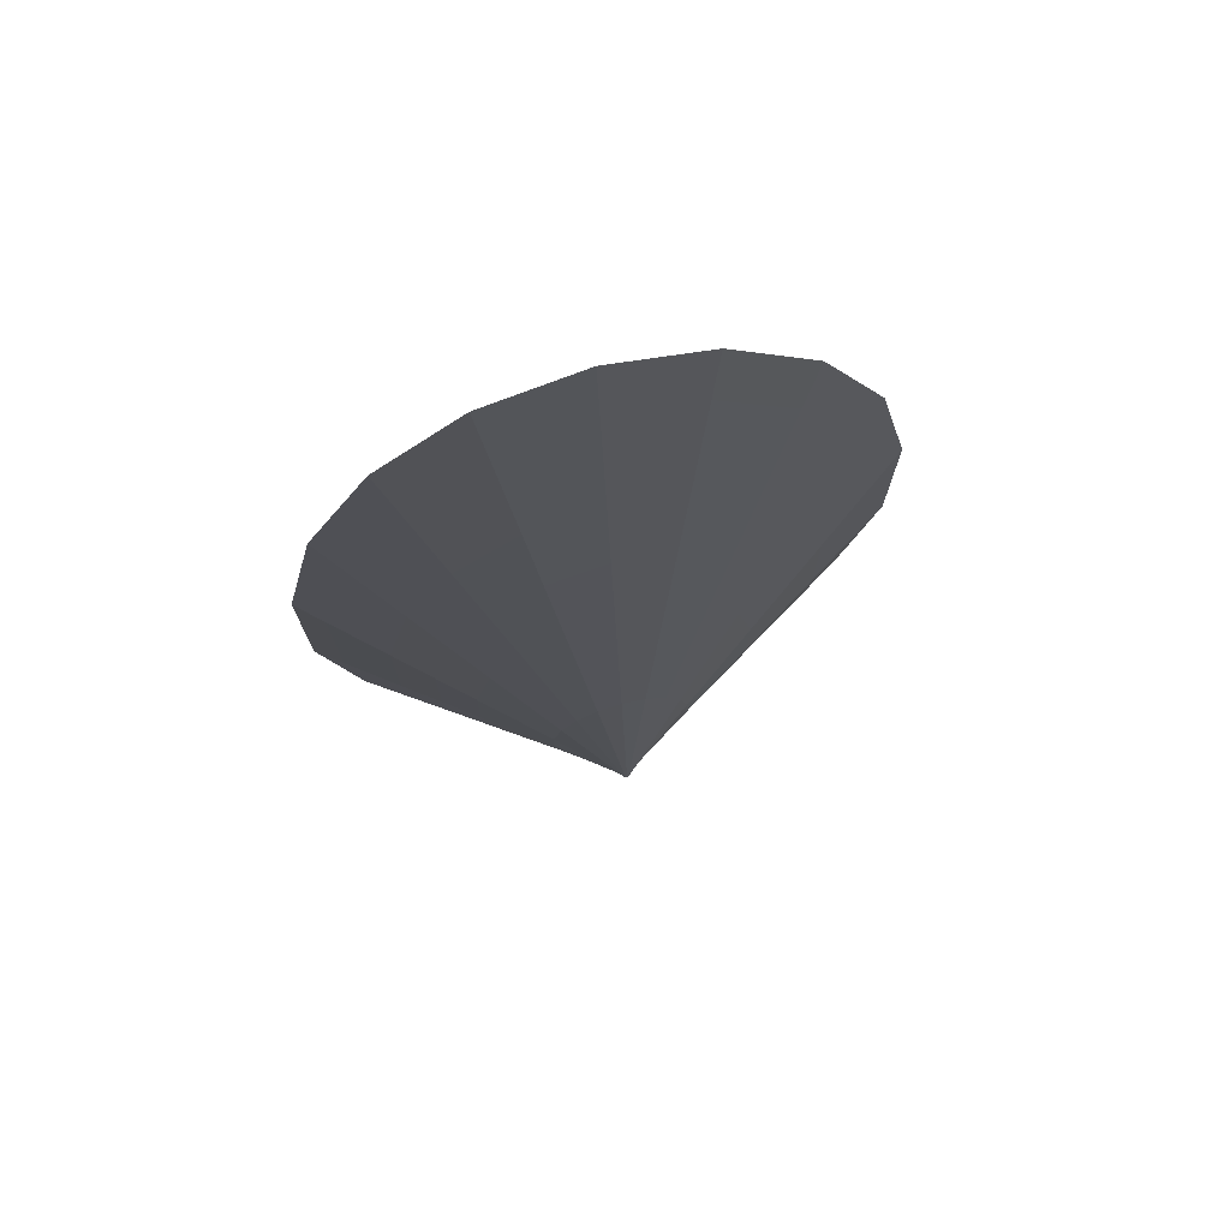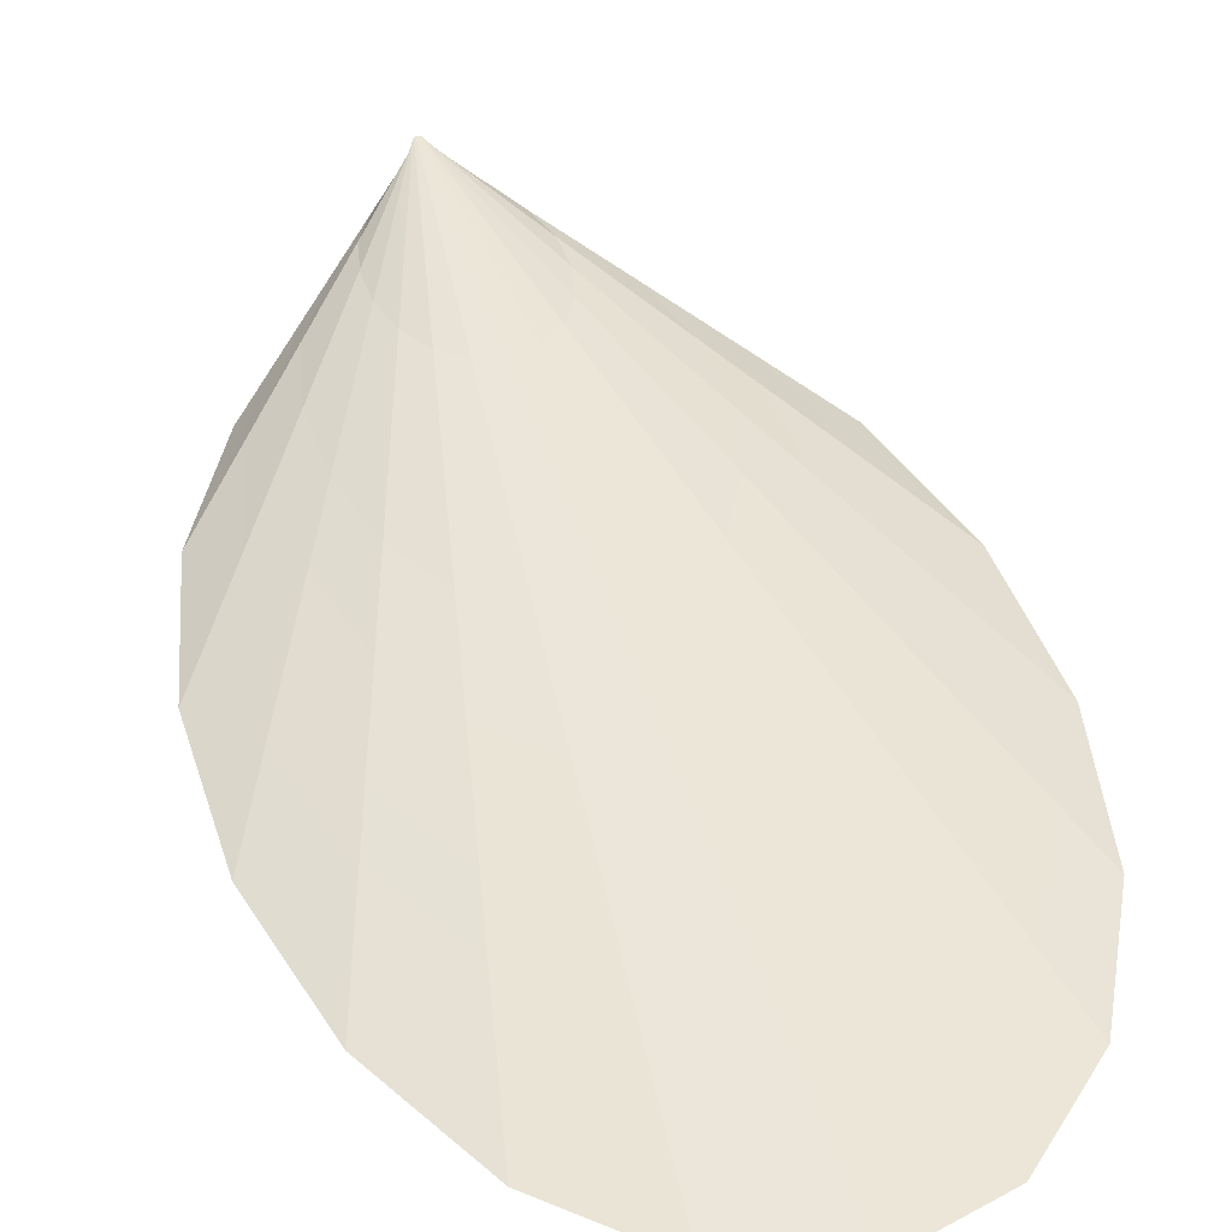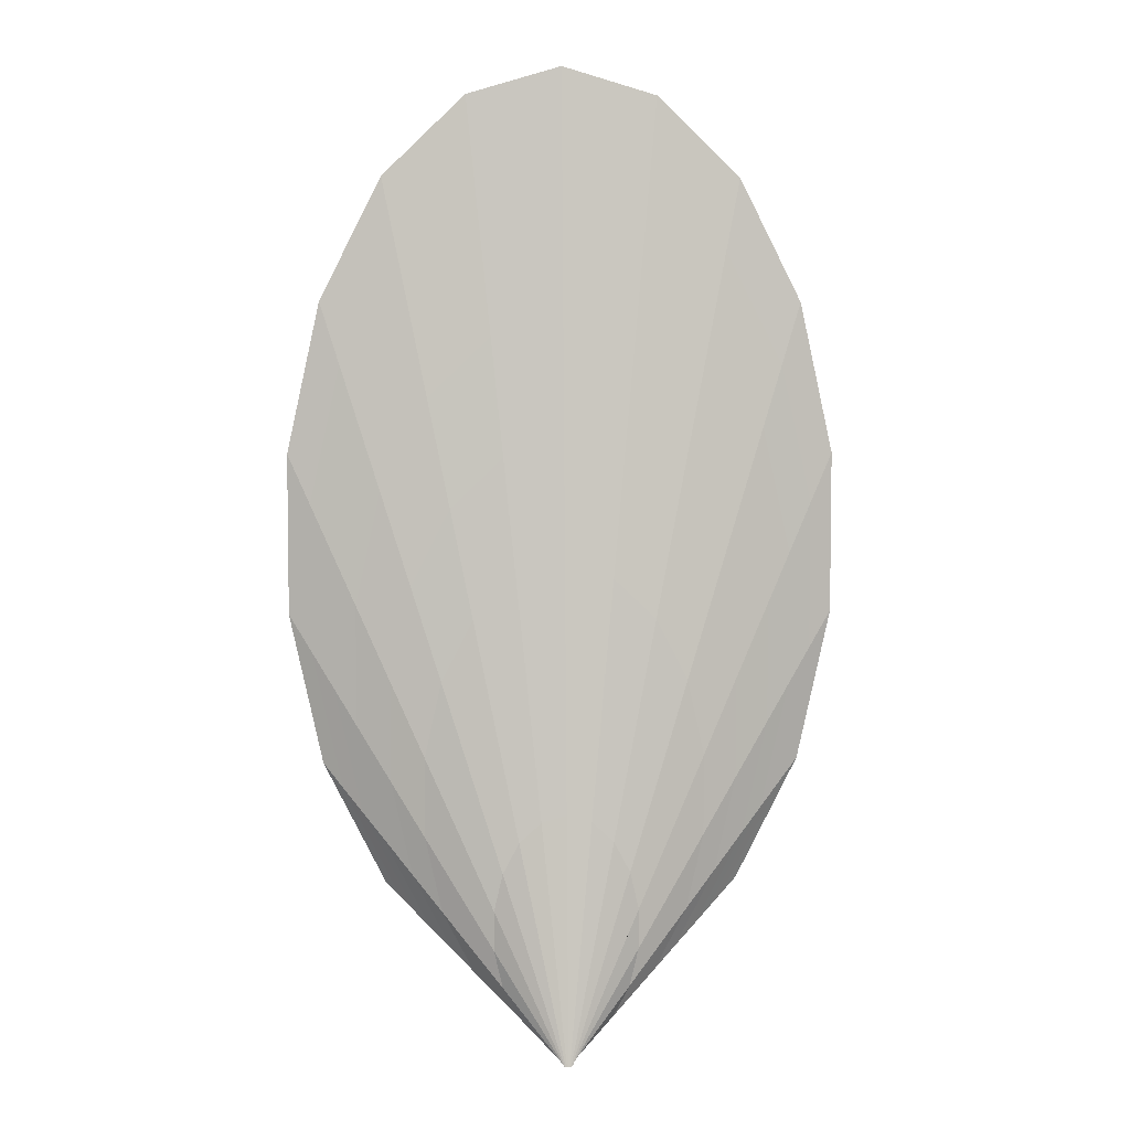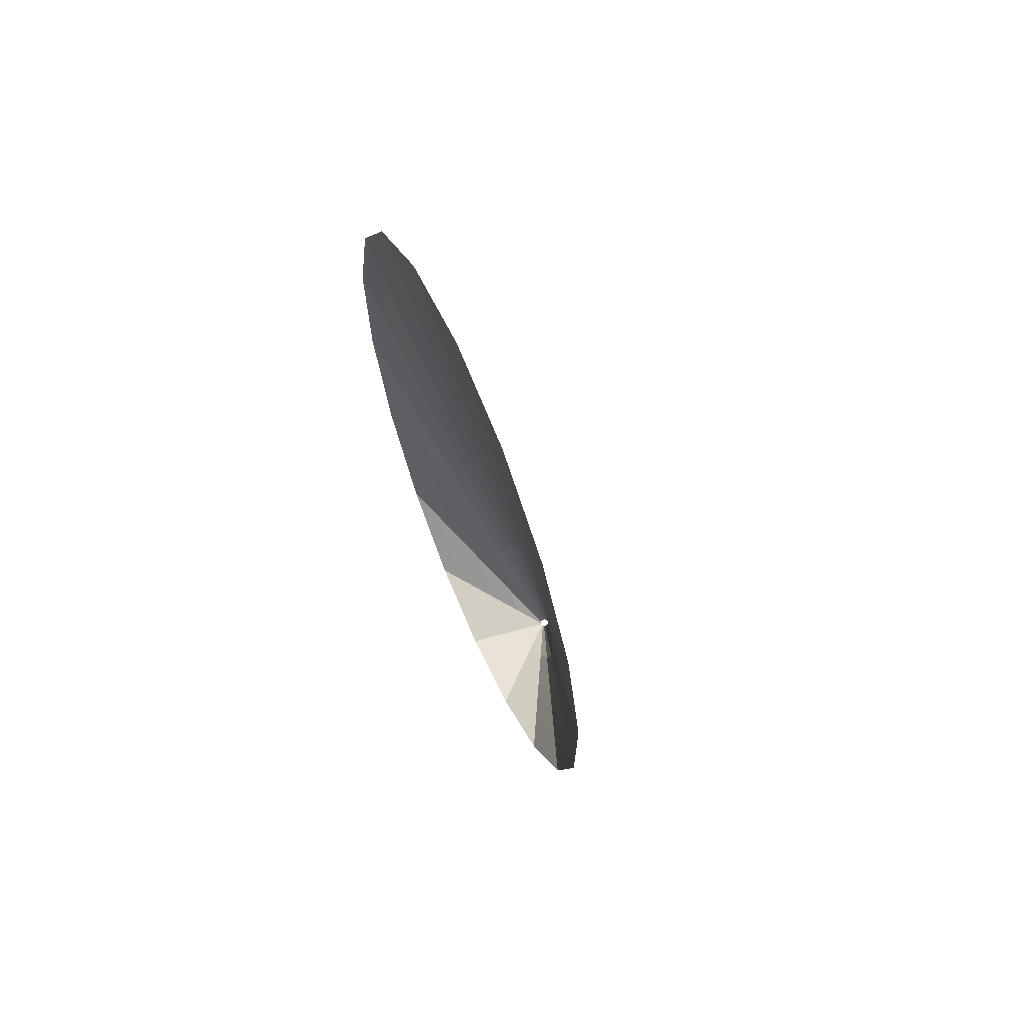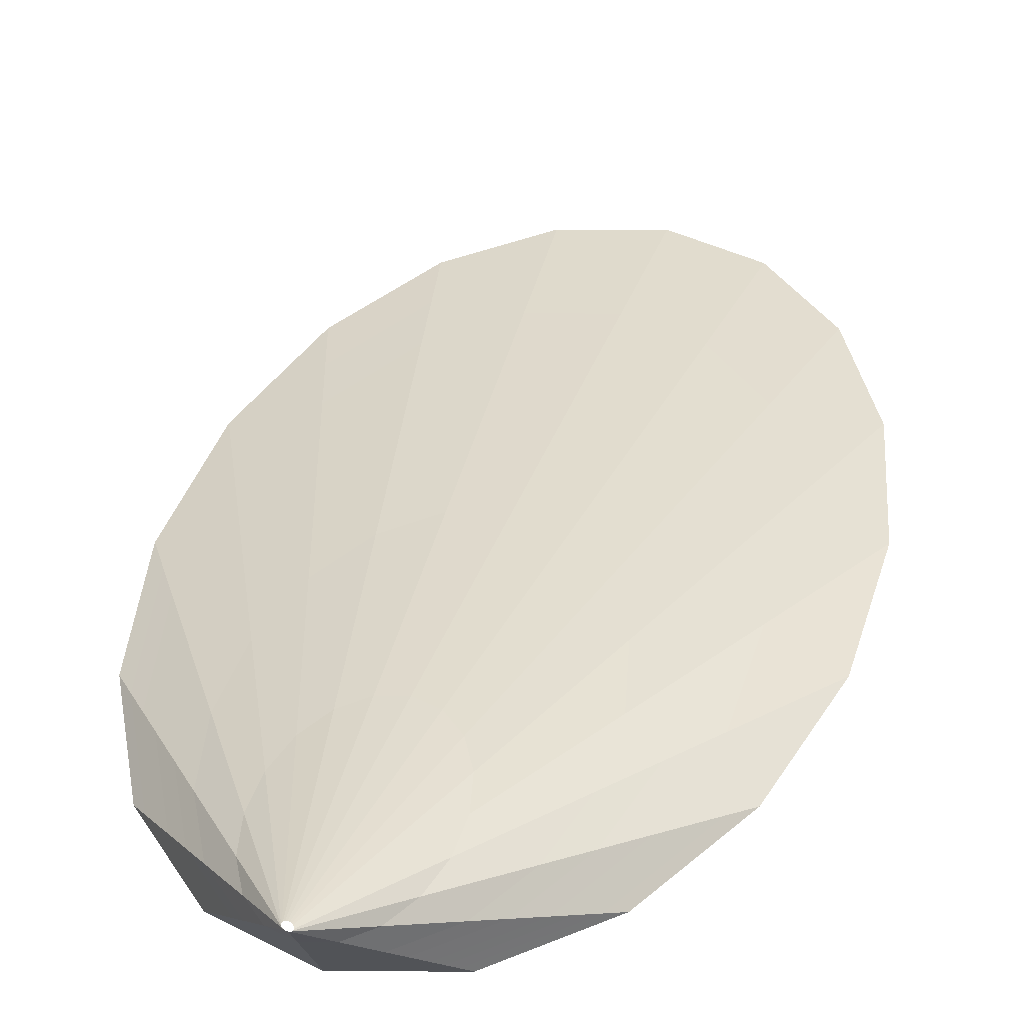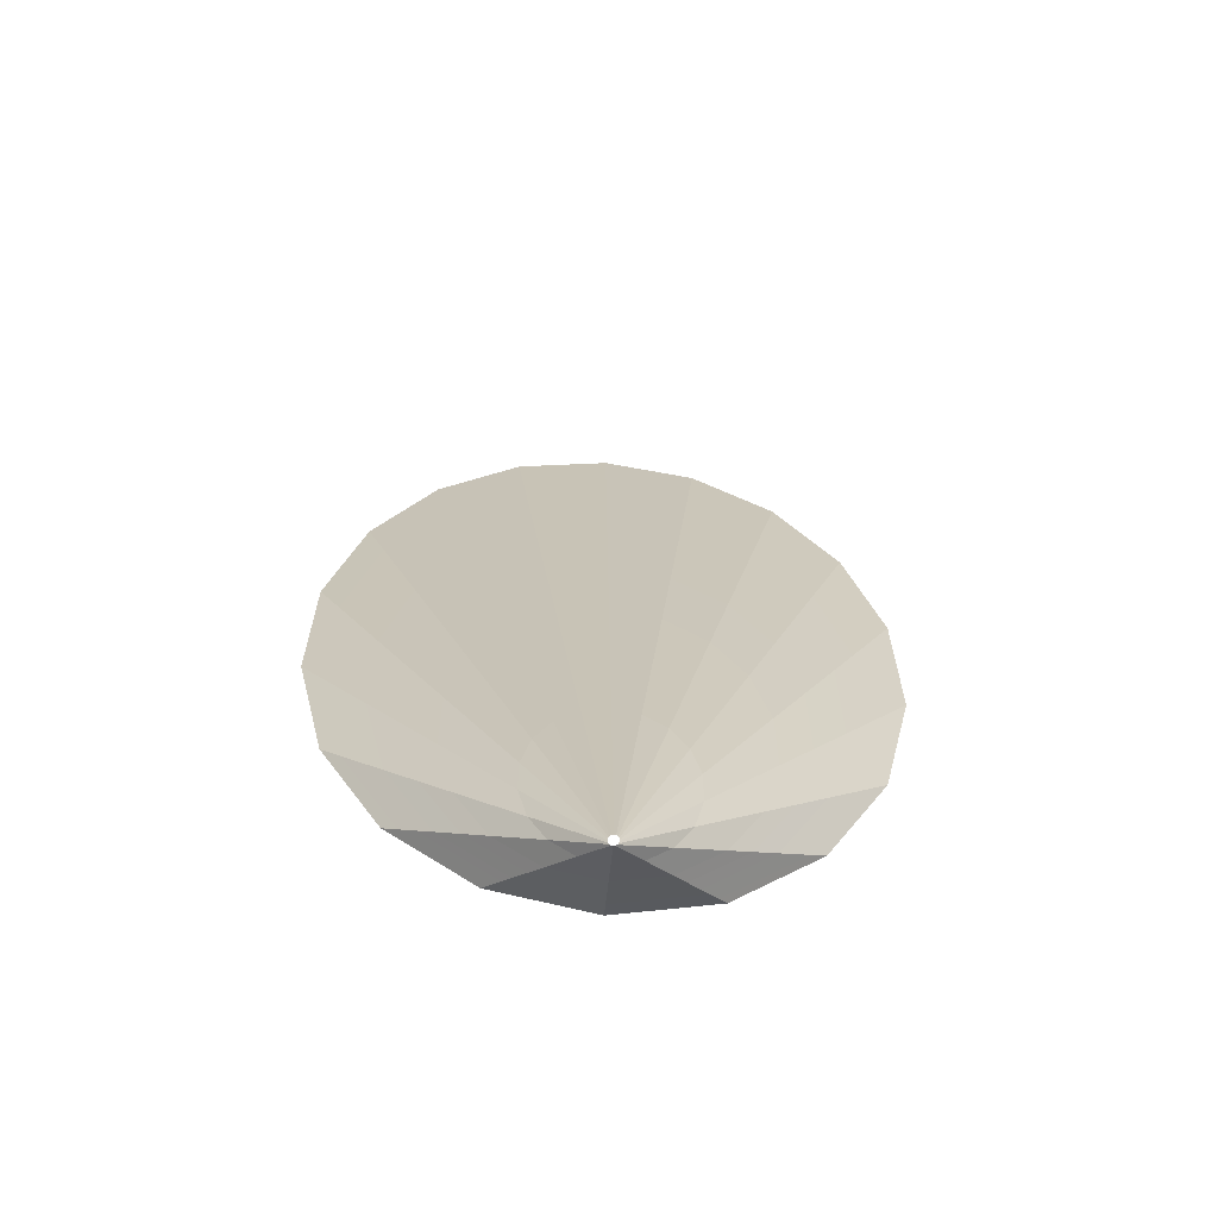
<metadata>
{"format":"obj","ext":"obj","renderer":"f3d","projection":"perspective","resolution":1024,"background":"white","views":[{"elev":74.7,"azim":165.1,"up":"+Z"},{"elev":41.1,"azim":-17.0,"up":"+Y"},{"elev":5.2,"azim":176.2,"up":"+Z"},{"elev":70.4,"azim":65.6,"up":"+Z"},{"elev":38.7,"azim":-163.5,"up":"+Y"},{"elev":-64.8,"azim":175.9,"up":"+Z"}]}
</metadata>
<code>
o LightCone_Cylinder
v -0 2.373 0.7769
v -1e-06 0.004415 23.15
v 0.03429 2.366 0.7769
v 2.17 0.004415 22.52
v 0.06444 2.347 0.7769
v 4.078 0.004415 20.68
v 0.08682 2.318 0.7769
v 5.495 0.004415 17.87
v 0.09872 2.282 0.7769
v 6.248 0.004416 14.42
v 0.09872 2.244 0.7769
v 6.248 0.004416 10.76
v 0.08682 2.209 0.7769
v 5.495 0.004416 7.31
v 0.06444 2.179 0.7769
v 4.078 0.004416 4.5
v 0.03429 2.16 0.7769
v 2.17 0.004416 2.666
v -0 2.154 0.7769
v -2e-06 0.004416 2.029
v -0.03429 2.16 0.7769
v -2.17 0.004416 2.666
v -0.06444 2.179 0.7769
v -4.078 0.004416 4.5
v -0.08682 2.209 0.7769
v -5.495 0.004416 7.31
v -0.09872 2.244 0.7769
v -6.248 0.004416 10.76
v -0.09872 2.282 0.7769
v -6.248 0.004416 14.42
v -0.08682 2.318 0.7769
v -5.495 0.004415 17.87
v -0.06444 2.347 0.7769
v -4.078 0.004415 20.68
v -0.03429 2.366 0.7769
v -2.17 0.004415 22.52
v -0 1.781 6.371
v -1e-06 1.189 11.96
v -1e-06 0.5966 17.56
v 1.636 0.5949 17.08
v 1.102 1.185 11.65
v 0.5682 1.776 6.212
v 3.075 0.5902 15.71
v 2.071 1.176 10.73
v 1.068 1.762 5.753
v 4.143 0.5829 13.6
v 2.791 1.161 9.324
v 1.439 1.74 5.051
v 4.711 0.5739 11.01
v 3.174 1.143 7.601
v 1.636 1.713 4.189
v 4.711 0.5644 8.262
v 3.174 1.124 5.767
v 1.636 1.684 3.272
v 4.143 0.5555 5.677
v 2.791 1.107 4.043
v 1.439 1.658 2.41
v 3.075 0.5482 3.569
v 2.071 1.092 2.638
v 1.068 1.636 1.708
v 1.636 0.5434 2.194
v 1.102 1.082 1.721
v 0.5682 1.621 1.249
v -1e-06 0.5418 1.716
v -1e-06 1.079 1.403
v -0 1.616 1.09
v -1.636 0.5434 2.194
v -1.102 1.082 1.721
v -0.5682 1.621 1.249
v -3.075 0.5482 3.569
v -2.071 1.092 2.638
v -1.068 1.636 1.708
v -4.143 0.5555 5.677
v -2.791 1.107 4.043
v -1.439 1.658 2.41
v -4.711 0.5644 8.262
v -3.174 1.124 5.767
v -1.636 1.684 3.272
v -4.711 0.5739 11.01
v -3.174 1.143 7.601
v -1.636 1.713 4.189
v -4.143 0.5829 13.6
v -2.791 1.161 9.324
v -1.439 1.74 5.051
v -3.075 0.5902 15.71
v -2.071 1.176 10.73
v -1.068 1.762 5.753
v -1.636 0.5949 17.08
v -1.102 1.185 11.65
v -0.5682 1.776 6.212
v -1e-06 0.3992 19.42
v -1e-06 0.2018 21.29
v 1.992 0.2013 20.7
v 1.814 0.3981 18.89
v 3.744 0.1997 19.02
v 3.409 0.3949 17.36
v 5.044 0.1972 16.45
v 4.593 0.3901 15.02
v 5.736 0.1943 13.29
v 5.223 0.3841 12.15
v 5.736 0.1911 9.925
v 5.223 0.3777 9.093
v 5.044 0.1881 6.765
v 4.593 0.3718 6.221
v 3.744 0.1857 4.19
v 3.409 0.3669 3.879
v 1.992 0.1841 2.508
v 1.814 0.3638 2.351
v -2e-06 0.1835 1.925
v -1e-06 0.3627 1.82
v -1.992 0.1841 2.508
v -1.814 0.3638 2.351
v -3.744 0.1857 4.19
v -3.409 0.3669 3.879
v -5.044 0.1881 6.765
v -4.593 0.3718 6.221
v -5.736 0.1911 9.925
v -5.223 0.3777 9.093
v -5.736 0.1943 13.29
v -5.223 0.3841 12.15
v -5.044 0.1972 16.45
v -4.593 0.3901 15.02
v -3.744 0.1997 19.02
v -3.409 0.3949 17.36
v -1.992 0.2013 20.7
v -1.814 0.3981 18.89
v -1e-06 0.8927 14.76
v 1.369 0.8902 14.36
v 2.573 0.883 13.22
v 3.467 0.8721 11.46
v 3.942 0.8587 9.307
v 3.942 0.8444 7.014
v 3.467 0.831 4.86
v 2.573 0.8201 3.104
v 1.369 0.8129 1.958
v -1e-06 0.8105 1.559
v -1.369 0.8129 1.958
v -2.573 0.8201 3.104
v -3.467 0.831 4.86
v -3.942 0.8444 7.014
v -3.942 0.8587 9.307
v -3.467 0.8721 11.46
v -2.573 0.883 13.22
v -1.369 0.8902 14.36
f 92 2 4 93
f 93 4 6 95
f 95 6 8 97
f 97 8 10 99
f 99 10 12 101
f 101 12 14 103
f 103 14 16 105
f 105 16 18 107
f 107 18 20 109
f 109 20 22 111
f 111 22 24 113
f 113 24 26 115
f 115 26 28 117
f 117 28 30 119
f 119 30 32 121
f 121 32 34 123
f 123 34 36 125
f 125 36 2 92
f 35 90 37 1
f 90 89 38 37
f 144 88 39 127
f 33 87 90 35
f 87 86 89 90
f 143 85 88 144
f 31 84 87 33
f 84 83 86 87
f 142 82 85 143
f 29 81 84 31
f 81 80 83 84
f 141 79 82 142
f 27 78 81 29
f 78 77 80 81
f 140 76 79 141
f 25 75 78 27
f 75 74 77 78
f 139 73 76 140
f 23 72 75 25
f 72 71 74 75
f 138 70 73 139
f 21 69 72 23
f 69 68 71 72
f 137 67 70 138
f 19 66 69 21
f 66 65 68 69
f 136 64 67 137
f 17 63 66 19
f 63 62 65 66
f 135 61 64 136
f 15 60 63 17
f 60 59 62 63
f 134 58 61 135
f 13 57 60 15
f 57 56 59 60
f 133 55 58 134
f 11 54 57 13
f 54 53 56 57
f 132 52 55 133
f 9 51 54 11
f 51 50 53 54
f 131 49 52 132
f 7 48 51 9
f 48 47 50 51
f 130 46 49 131
f 5 45 48 7
f 45 44 47 48
f 129 43 46 130
f 3 42 45 5
f 42 41 44 45
f 128 40 43 129
f 1 37 42 3
f 37 38 41 42
f 127 39 40 128
f 88 126 91 39
f 126 125 92 91
f 85 124 126 88
f 124 123 125 126
f 82 122 124 85
f 122 121 123 124
f 79 120 122 82
f 120 119 121 122
f 76 118 120 79
f 118 117 119 120
f 73 116 118 76
f 116 115 117 118
f 70 114 116 73
f 114 113 115 116
f 67 112 114 70
f 112 111 113 114
f 64 110 112 67
f 110 109 111 112
f 61 108 110 64
f 108 107 109 110
f 58 106 108 61
f 106 105 107 108
f 55 104 106 58
f 104 103 105 106
f 52 102 104 55
f 102 101 103 104
f 49 100 102 52
f 100 99 101 102
f 46 98 100 49
f 98 97 99 100
f 43 96 98 46
f 96 95 97 98
f 40 94 96 43
f 94 93 95 96
f 39 91 94 40
f 91 92 93 94
f 38 127 128 41
f 41 128 129 44
f 44 129 130 47
f 47 130 131 50
f 50 131 132 53
f 53 132 133 56
f 56 133 134 59
f 59 134 135 62
f 62 135 136 65
f 65 136 137 68
f 68 137 138 71
f 71 138 139 74
f 74 139 140 77
f 77 140 141 80
f 80 141 142 83
f 83 142 143 86
f 86 143 144 89
f 89 144 127 38

</code>
